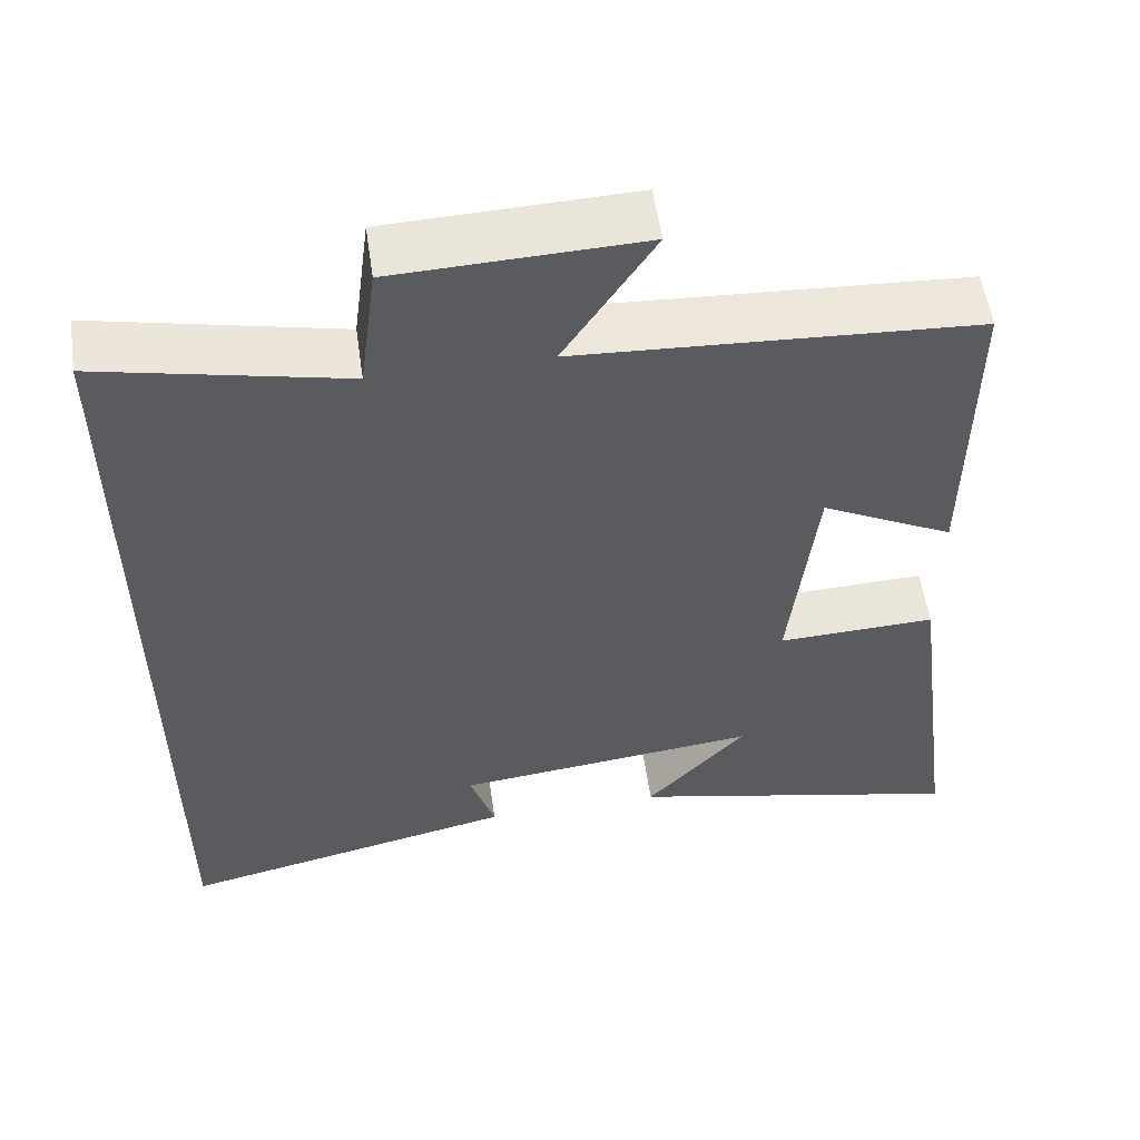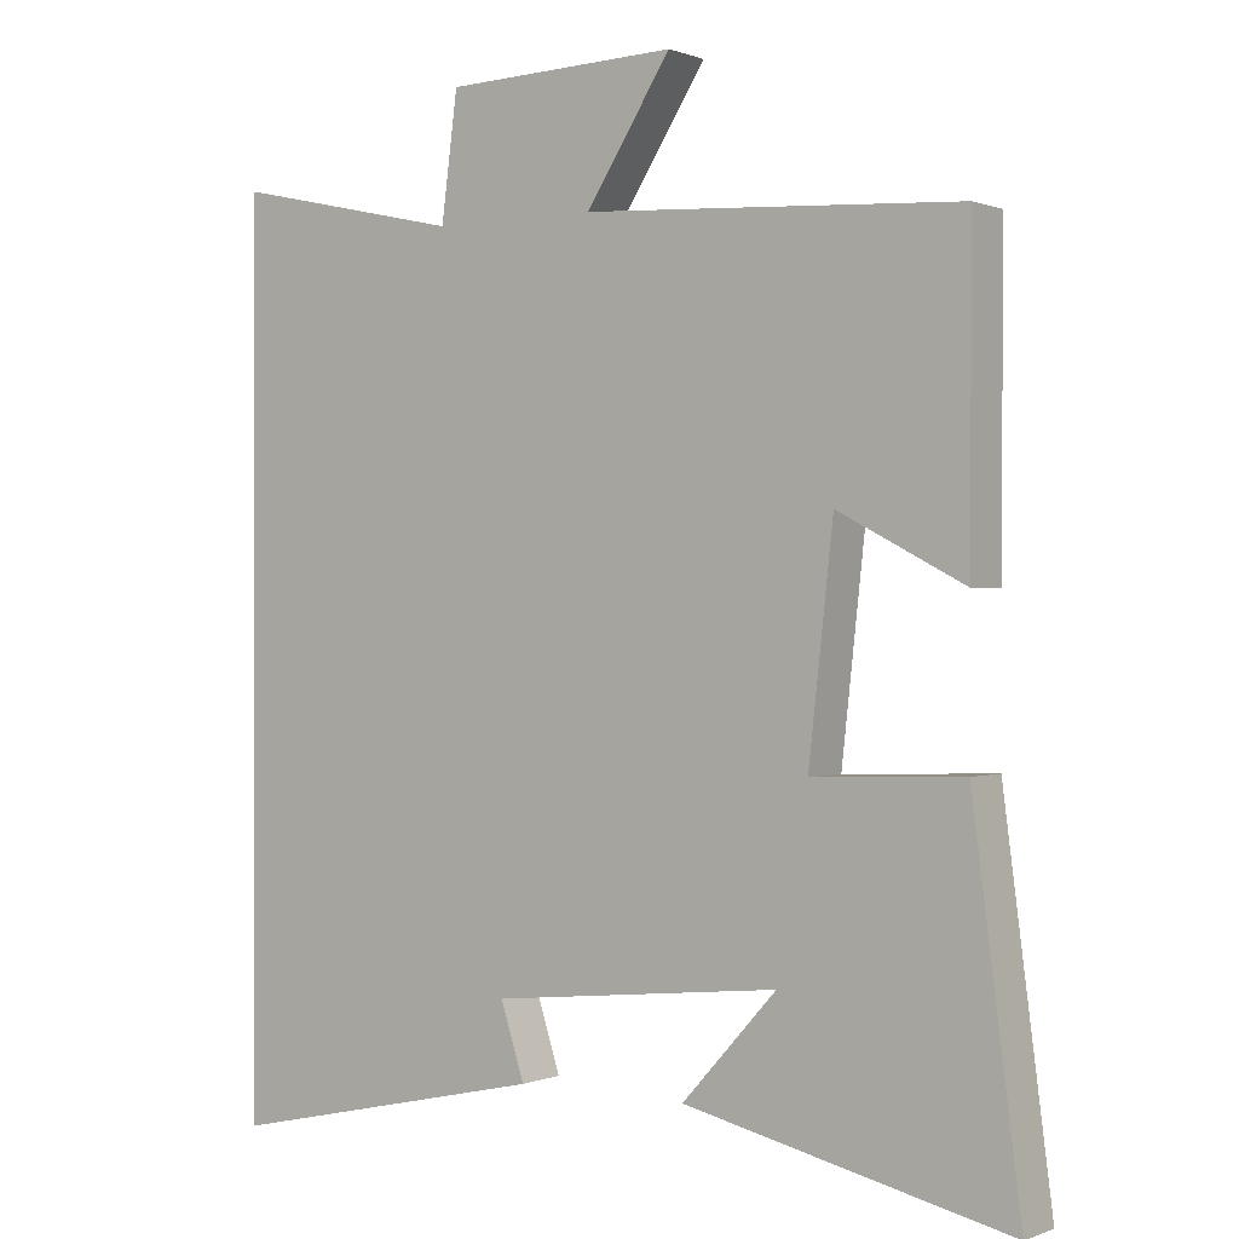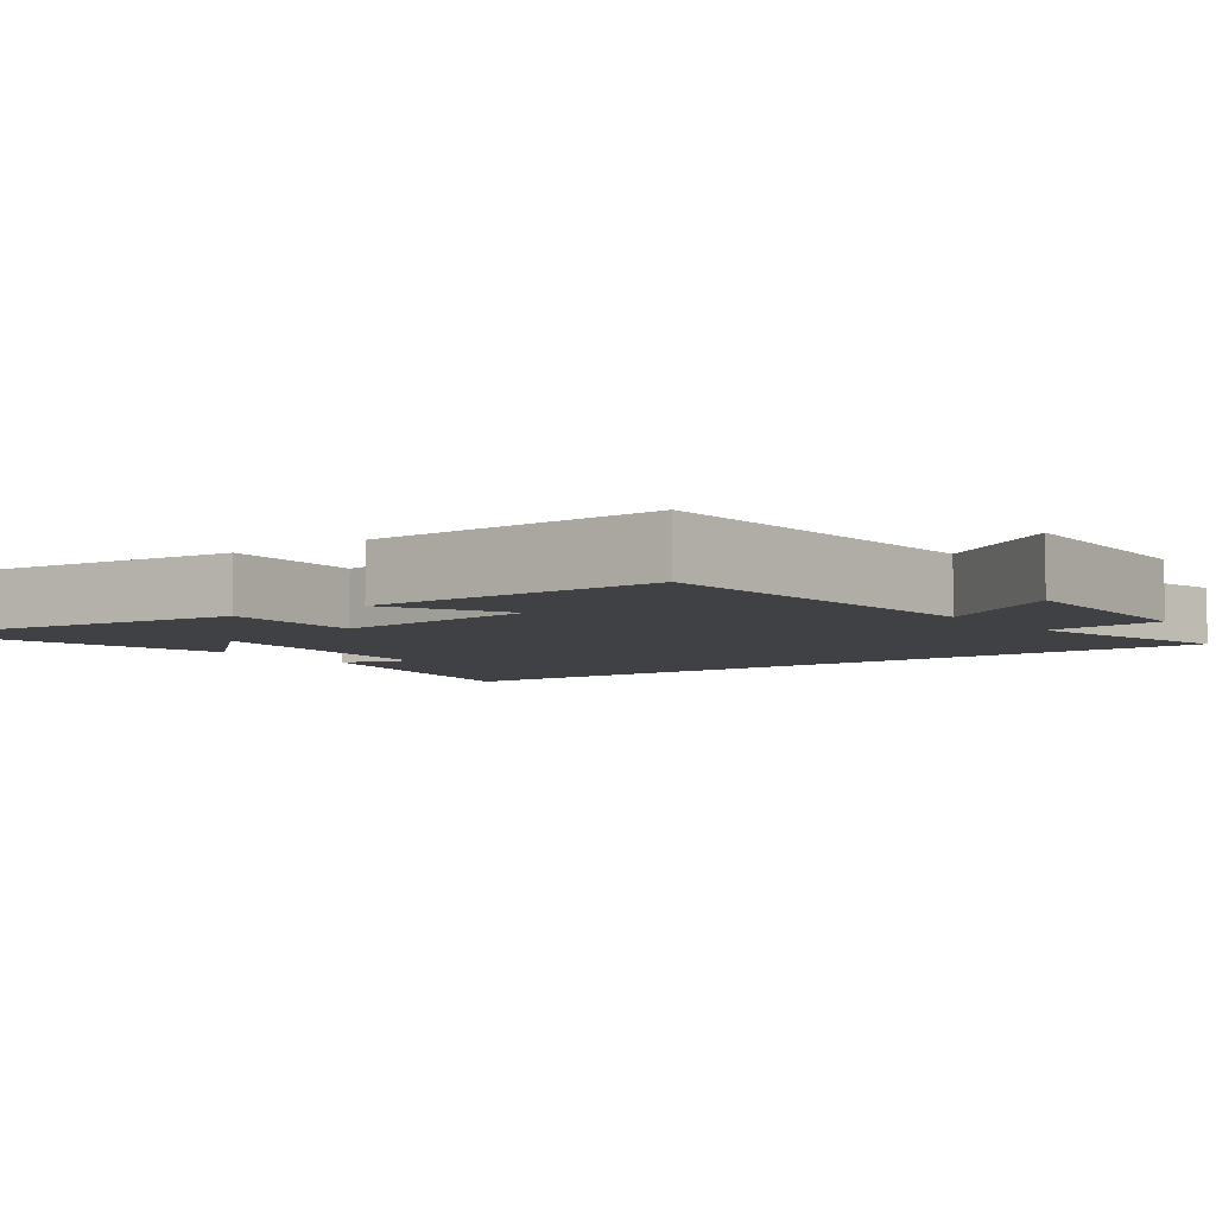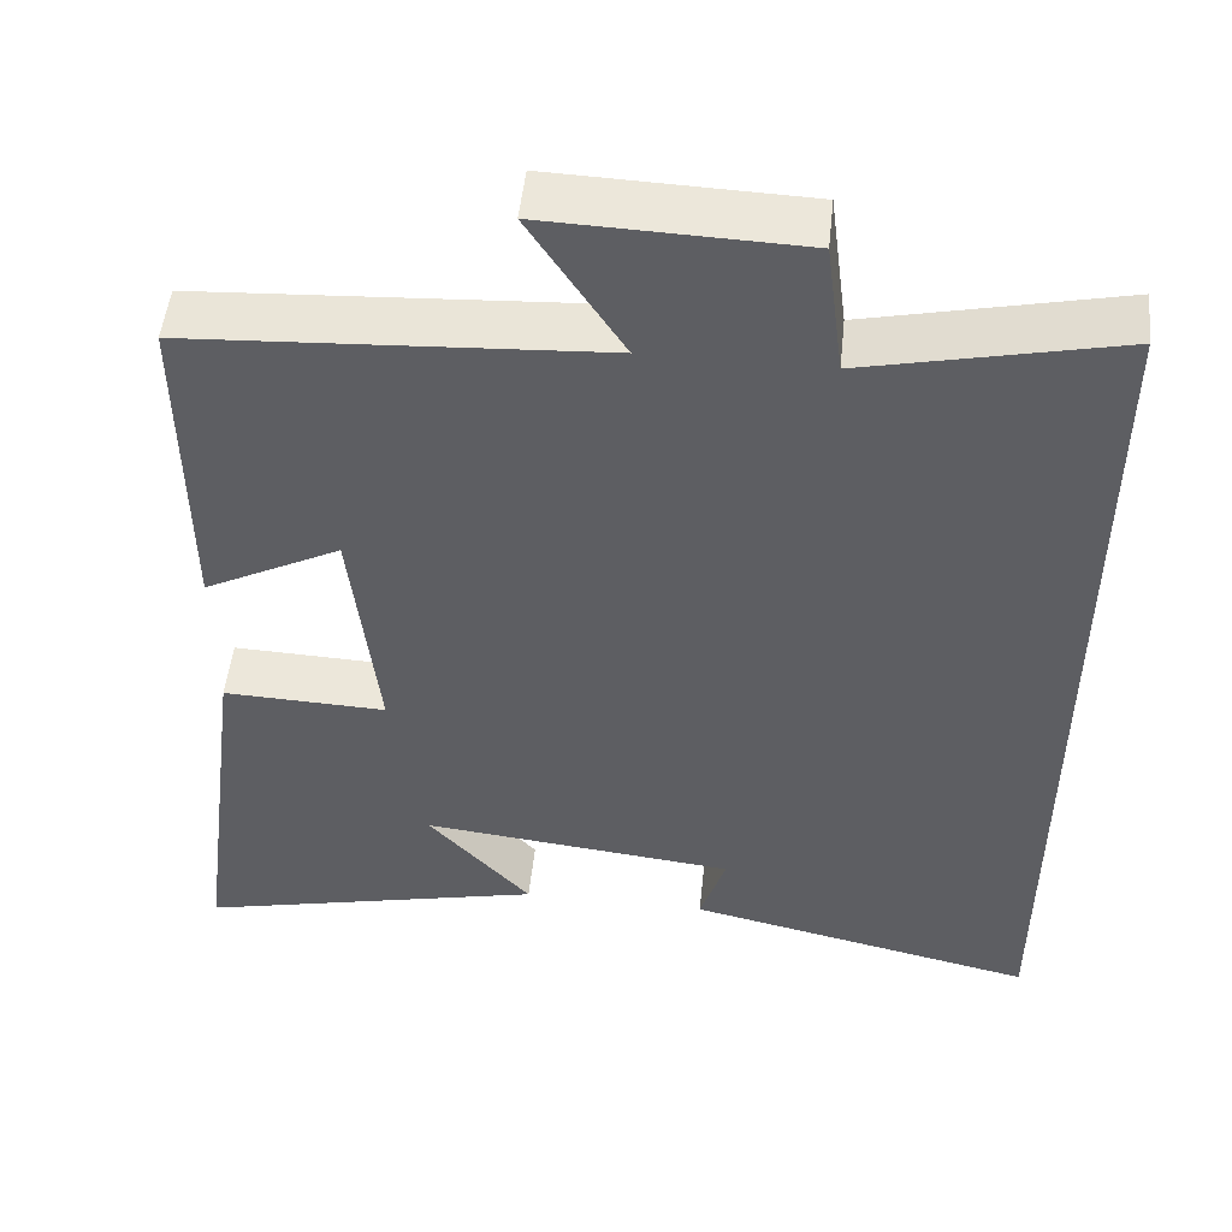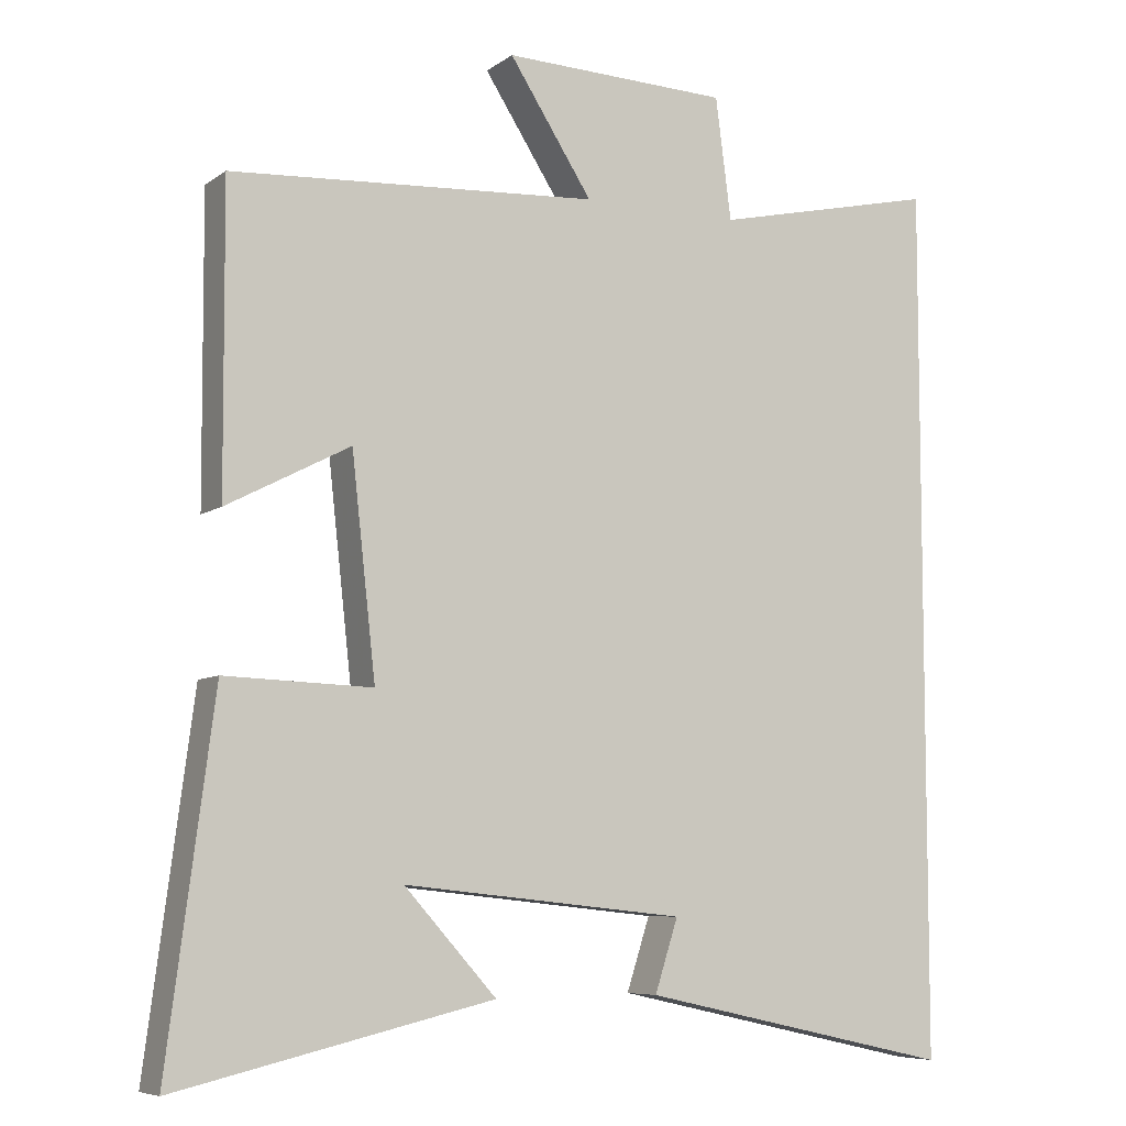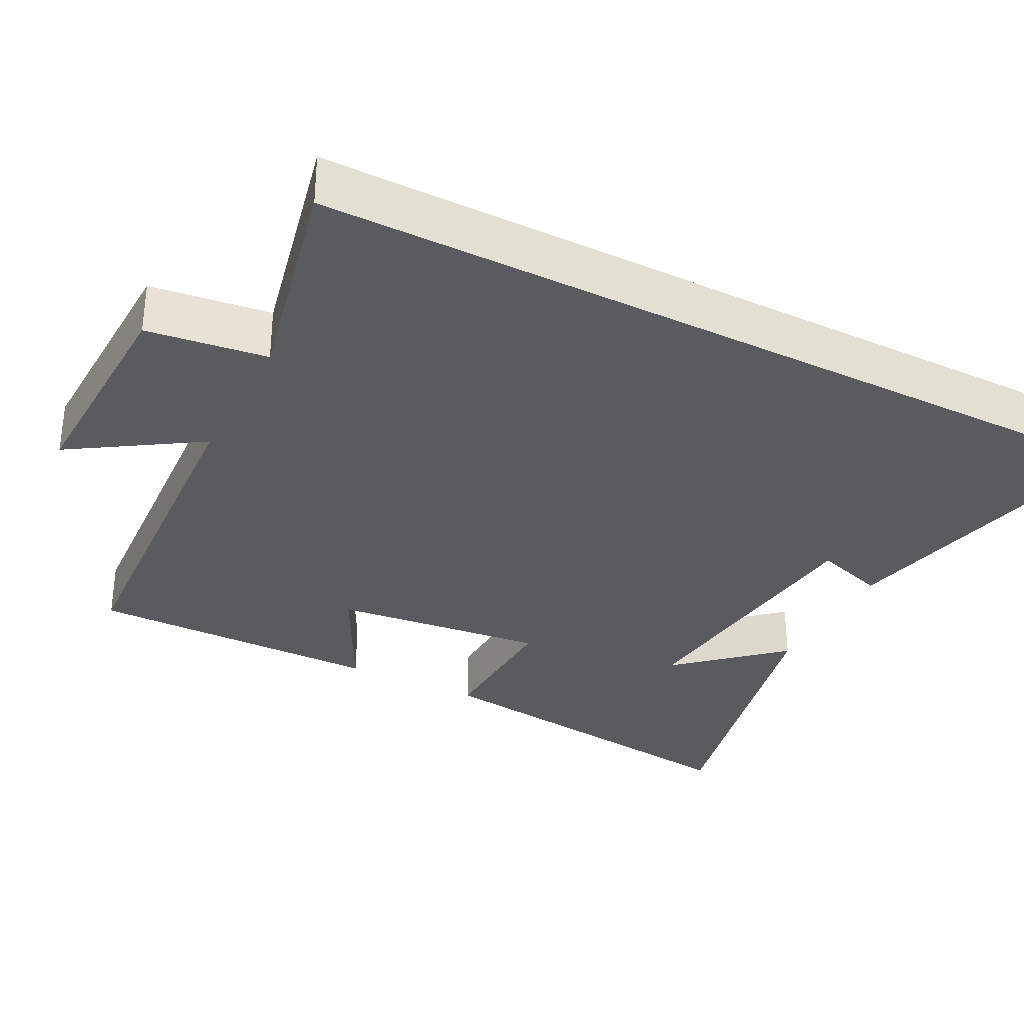
<metadata>
{"format":"obj","ext":"obj","renderer":"f3d","projection":"perspective","resolution":1024,"background":"white","views":[{"elev":55.5,"azim":171.7,"up":"+Z"},{"elev":0.2,"azim":-144.8,"up":"+Z"},{"elev":-5.4,"azim":-52.9,"up":"+Y"},{"elev":50.5,"azim":6.0,"up":"+Z"},{"elev":-7.1,"azim":-28.5,"up":"+Z"},{"elev":-32.6,"azim":62.7,"up":"+Y"}]}
</metadata>
<code>
v -0.562 0.07 -0.598
v -0.5 0.07 -0.125
v -0.304 0.07 -0.132
v -0.336 0.07 0.156
v -0.5 0.07 0.071
v -0.502 0.07 0.471
v -0.012 0.07 0.5
v -0.123 0.07 0.672
v 0.179 0.07 0.662
v 0.2 0.07 0.5
v 0.5 0.07 0.567
v 0.5 0.07 -0.593
v 0.081 0.07 -0.5
v 0.112 0.07 -0.404
v -0.264 0.07 -0.364
v -0.141 0.07 -0.5
v -0.562 0 -0.598
v -0.5 0 -0.125
v -0.304 0 -0.132
v -0.336 0 0.156
v -0.5 0 0.071
v -0.502 0 0.471
v -0.012 0 0.5
v -0.123 0 0.672
v 0.179 0 0.662
v 0.2 0 0.5
v 0.5 0 0.567
v 0.5 0 -0.593
v 0.081 0 -0.5
v 0.112 0 -0.404
v -0.264 0 -0.364
v -0.141 0 -0.5
f 15 16 1 2
f 14 15 2 3
f 11 12 13 14
f 14 3 4
f 11 14 4
f 10 11 4
f 7 8 9 10
f 6 7 10
f 5 6 10
f 4 5 10
f 18 17 32 31
f 19 18 31 30
f 30 29 28 27
f 20 19 30
f 20 30 27
f 20 27 26
f 26 25 24 23
f 26 23 22
f 26 22 21
f 26 21 20
f 1 17 18 2
f 2 18 19 3
f 3 19 20 4
f 4 20 21 5
f 5 21 22 6
f 6 22 23 7
f 7 23 24 8
f 8 24 25 9
f 9 25 26 10
f 10 26 27 11
f 11 27 28 12
f 12 28 29 13
f 13 29 30 14
f 14 30 31 15
f 15 31 32 16
f 16 32 17 1

</code>
